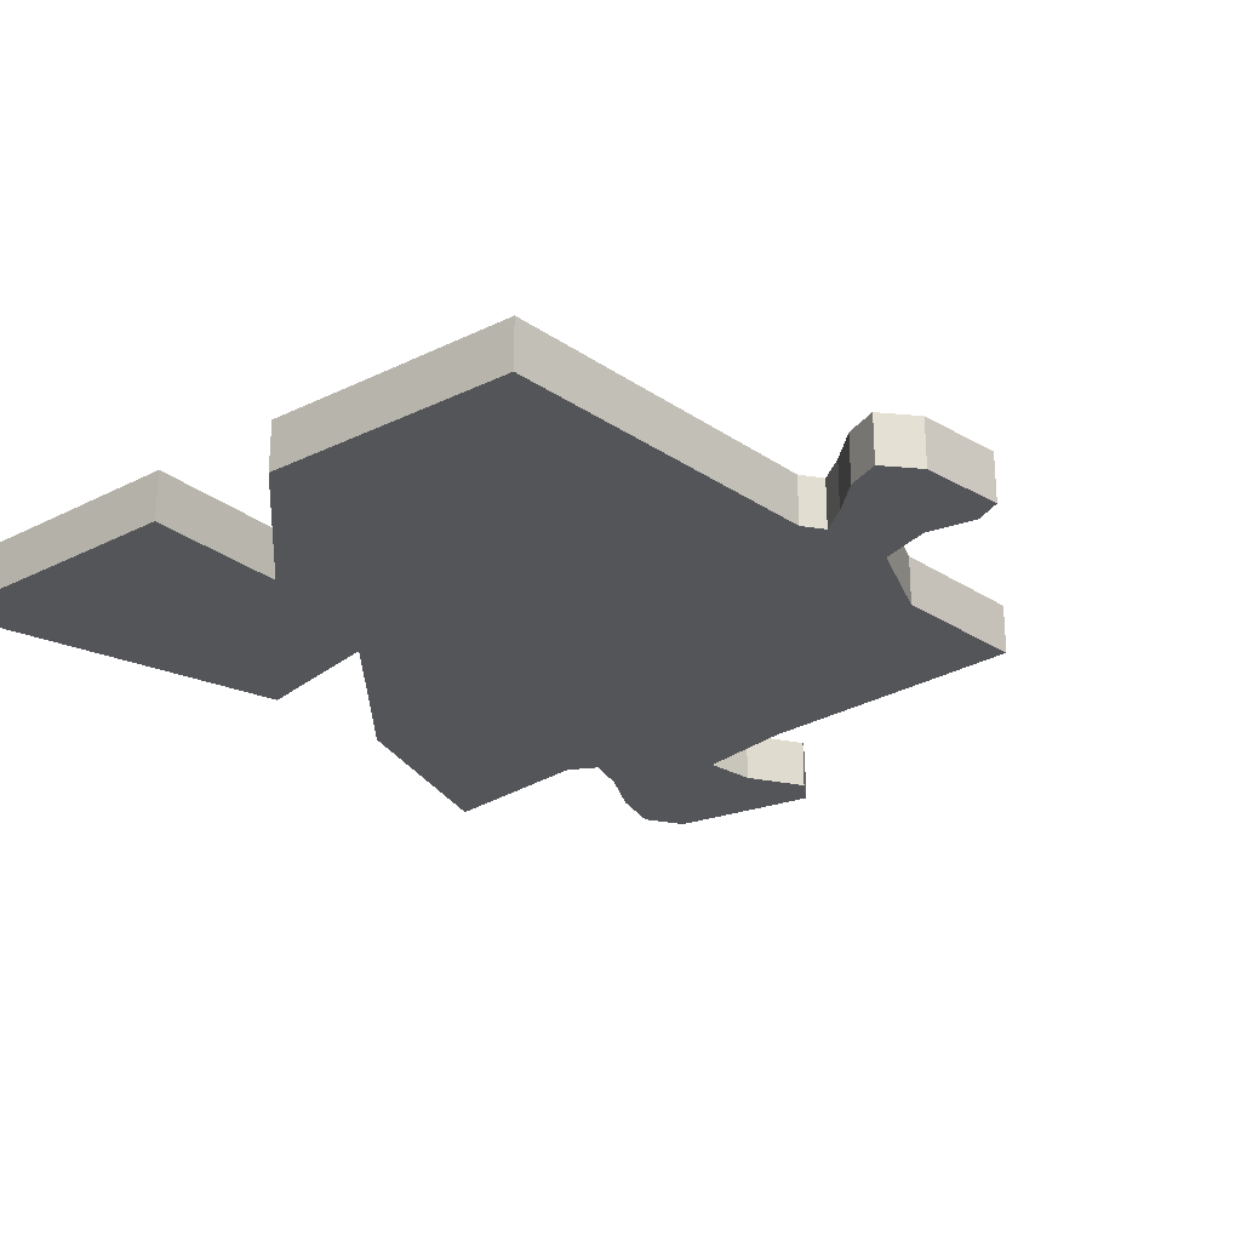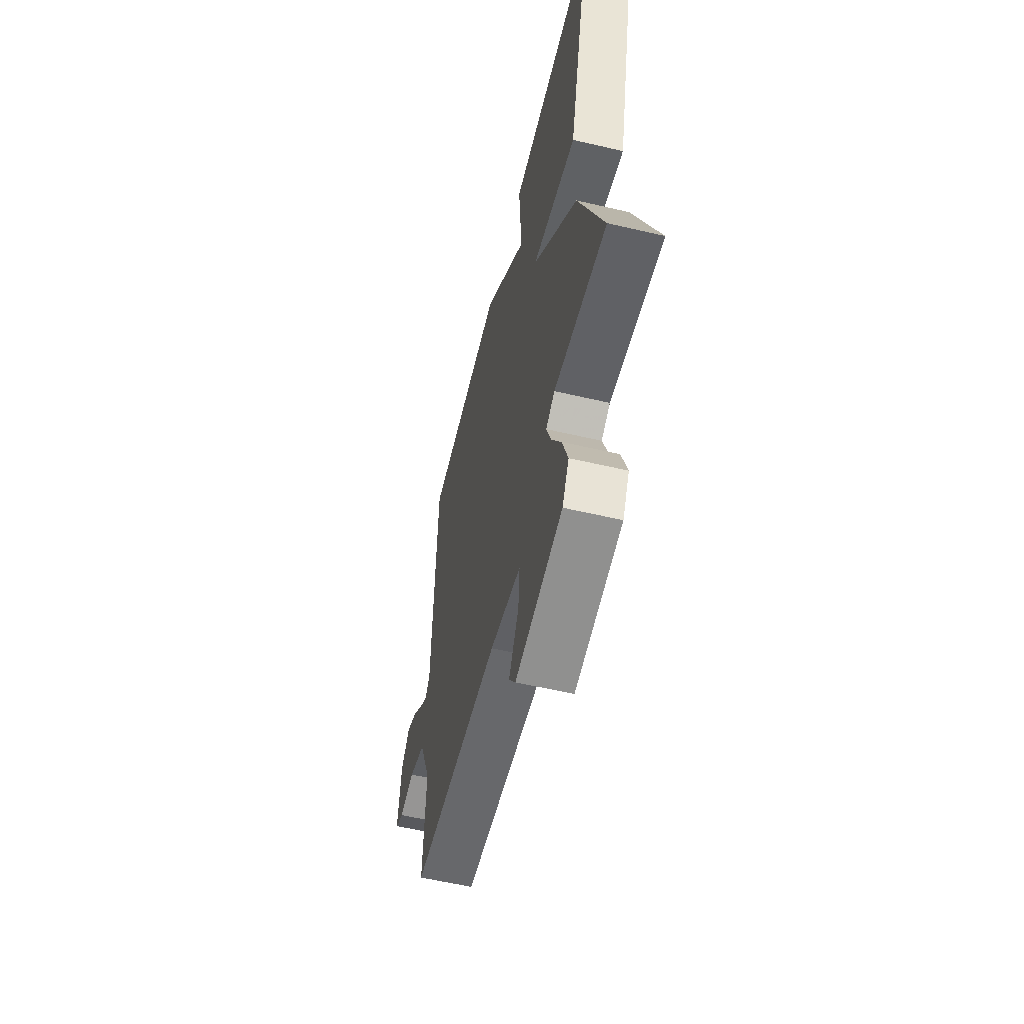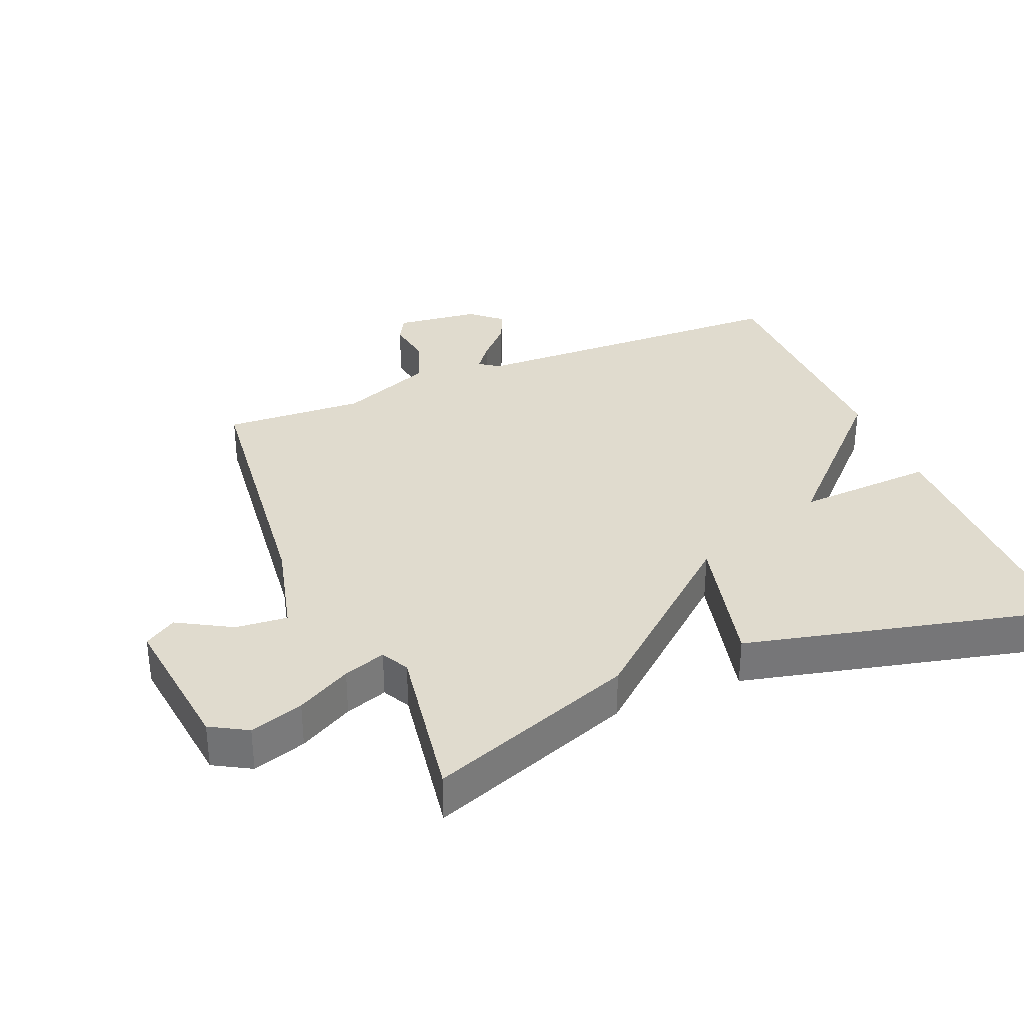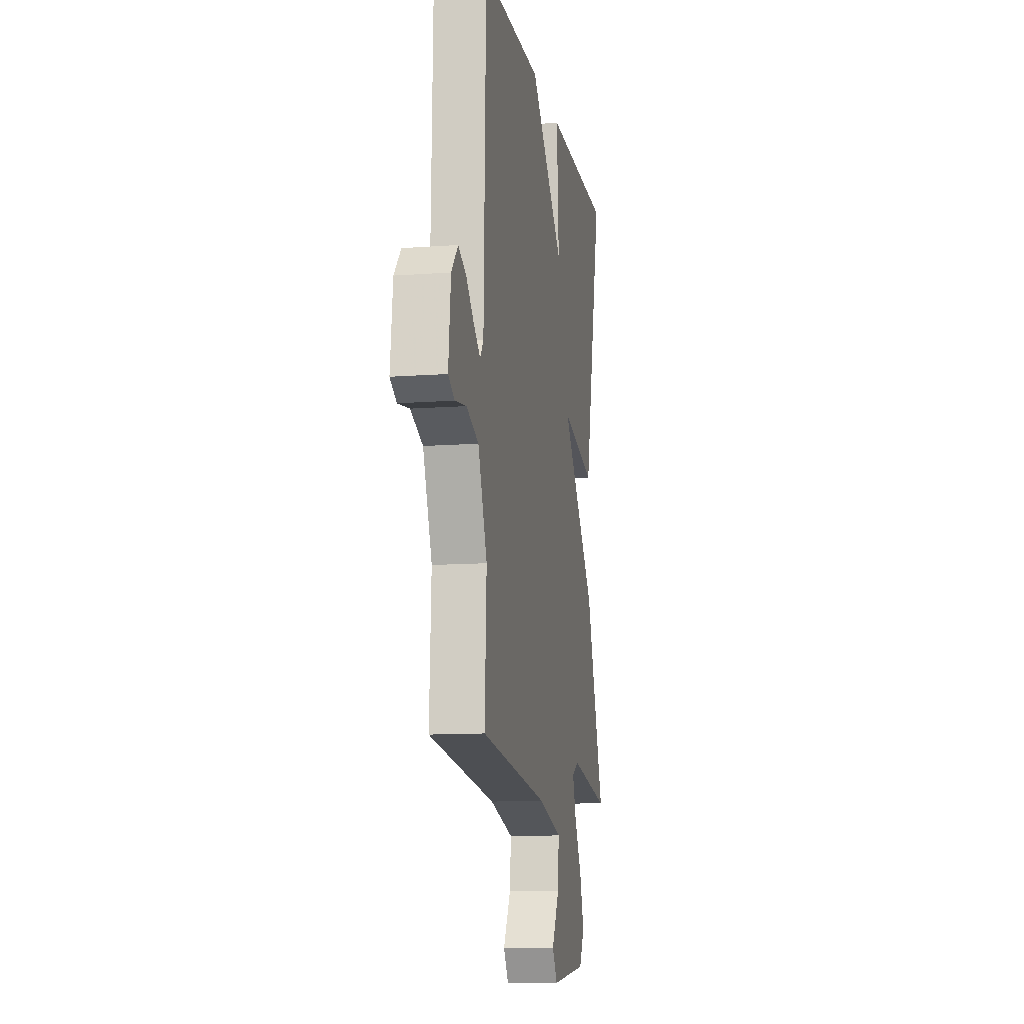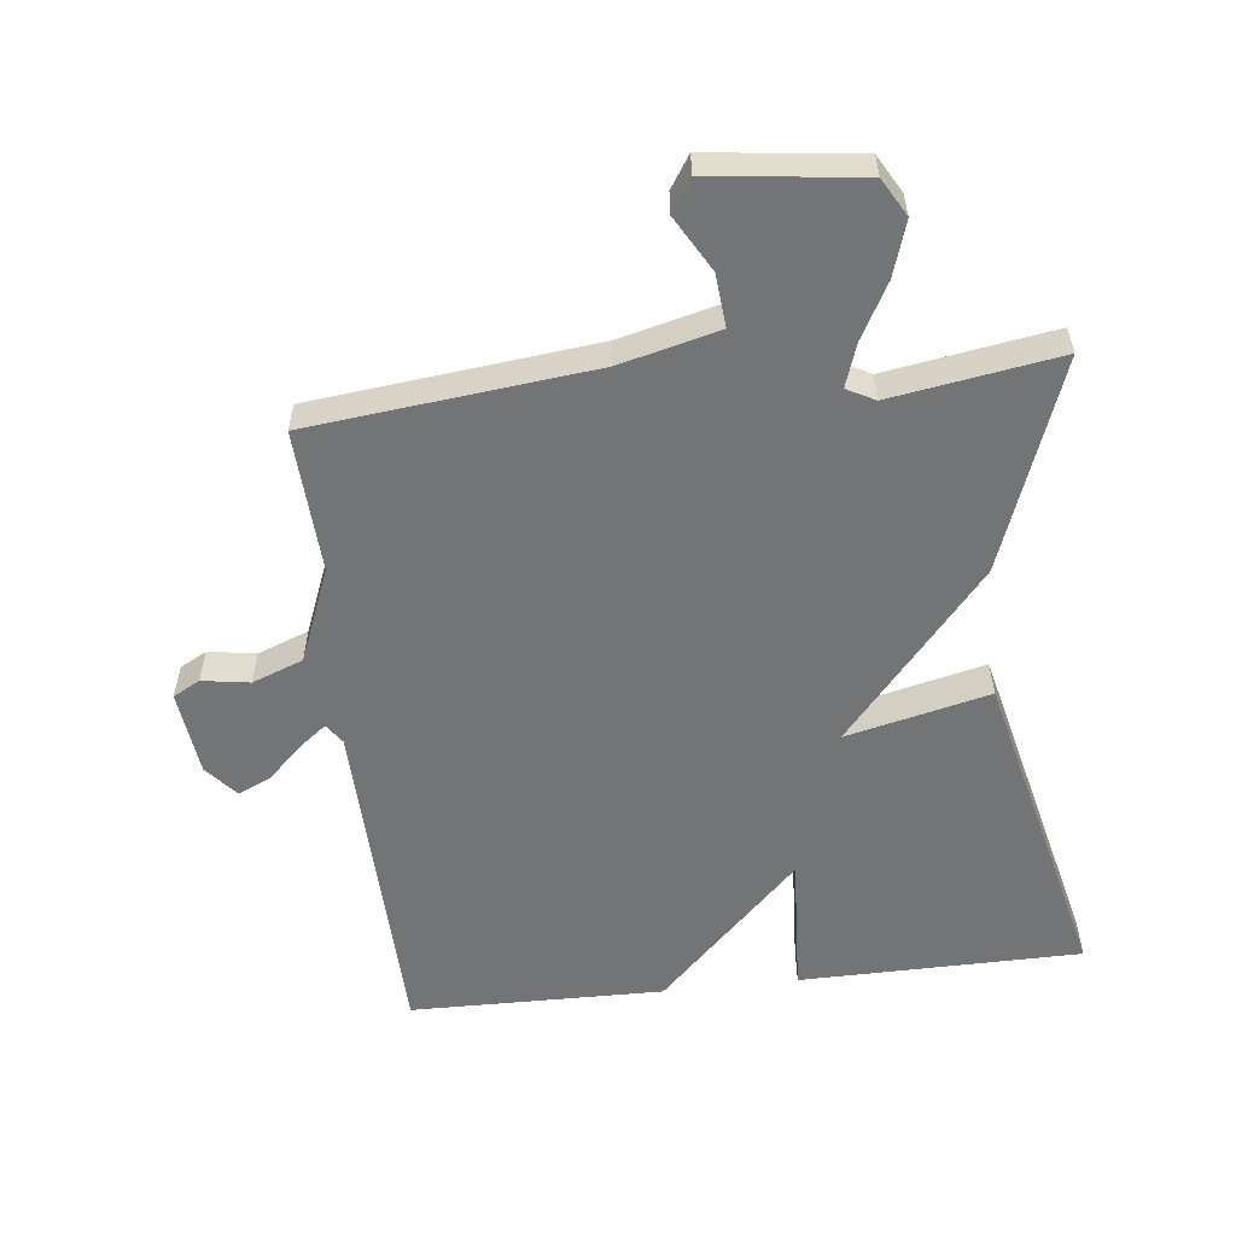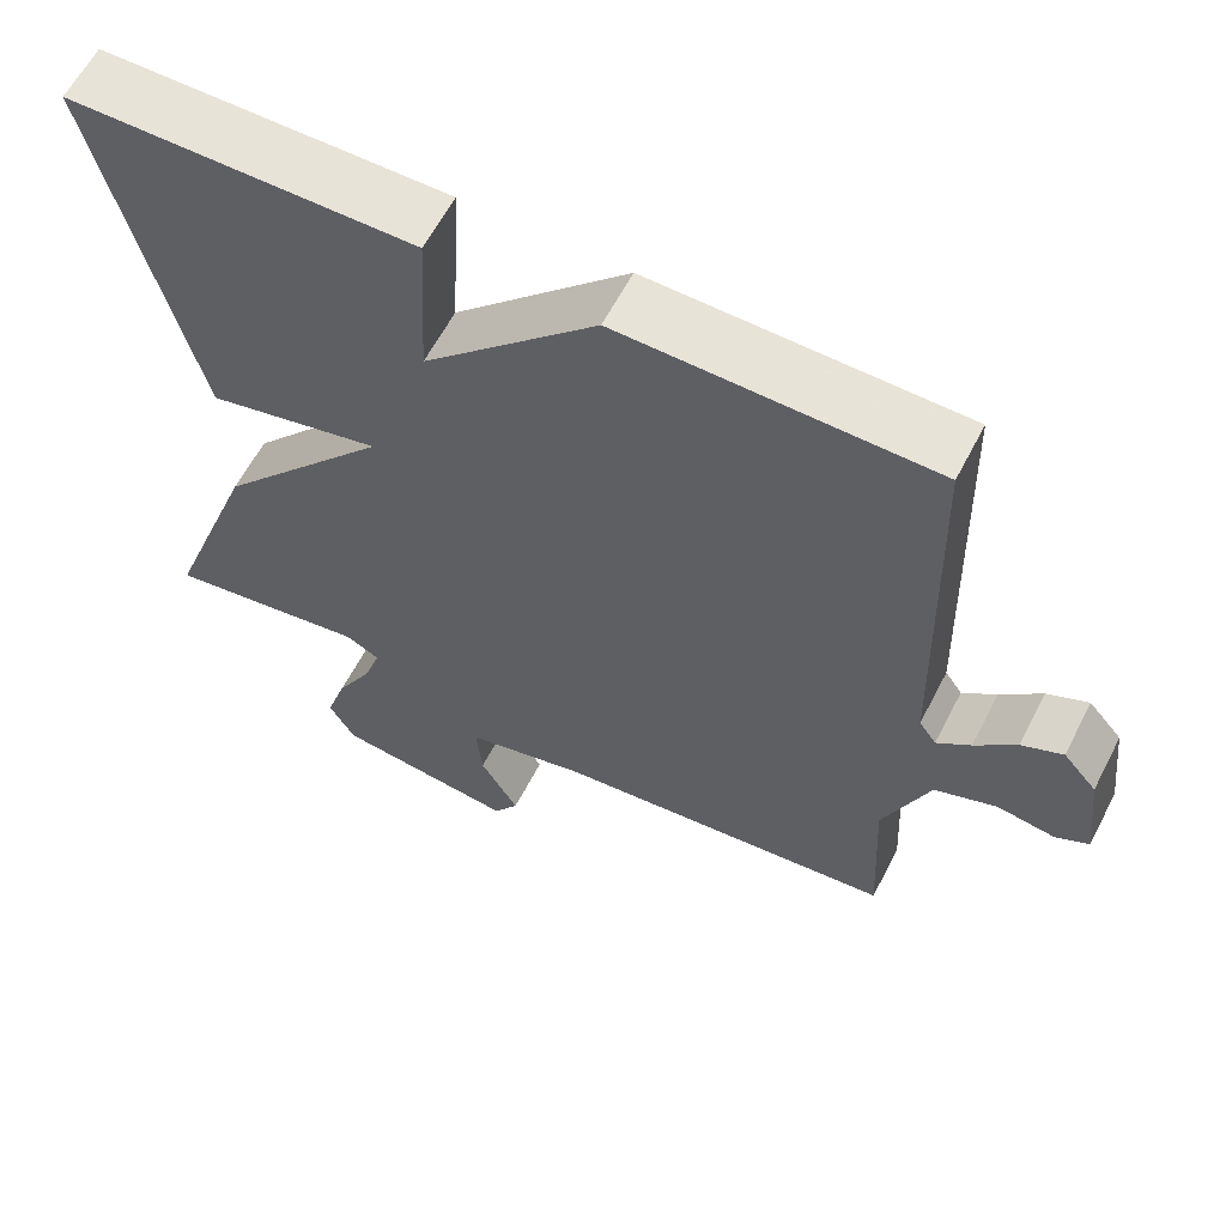
<metadata>
{"format":"obj","ext":"obj","renderer":"f3d","projection":"perspective","resolution":1024,"background":"white","views":[{"elev":-24.0,"azim":39.7,"up":"+Y"},{"elev":-58.7,"azim":-103.5,"up":"+Z"},{"elev":33.5,"azim":-112.5,"up":"+Y"},{"elev":-11.7,"azim":100.2,"up":"+Z"},{"elev":-56.1,"azim":-173.6,"up":"+Y"},{"elev":61.4,"azim":27.3,"up":"+Z"}]}
</metadata>
<code>
v 0.5 0.07 -0.5
v 0.079 0.07 -0.546
v -0.069 0.07 -0.583
v -0.062 0.07 -0.662
v -0.015 0.07 -0.744
v -0.046 0.07 -0.792
v -0.27 0.07 -0.765
v -0.302 0.07 -0.709
v -0.276 0.07 -0.628
v -0.231 0.07 -0.546
v -0.209 0.07 -0.482
v -0.251 0.07 -0.46
v -0.5 0.07 -0.5
v -0.385 0.07 -0.186
v -0.171 0.07 0.065
v -0.385 0.07 0.014
v -0.5 0.07 0.5
v -0.079 0.07 0.505
v -0.091 0.07 0.294
v 0.121 0.07 0.505
v 0.5 0.07 0.5
v 0.514 0.07 -0.004
v 0.535 0.07 -0.034
v 0.576 0.07 -0.002
v 0.626 0.07 0.046
v 0.676 0.07 0.069
v 0.717 0.07 0.022
v 0.732 0.07 -0.106
v 0.692 0.07 -0.128
v 0.621 0.07 -0.117
v 0.545 0.07 -0.146
v 0.489 0.07 -0.286
v 0.5 0 -0.5
v 0.079 0 -0.546
v -0.069 0 -0.583
v -0.062 0 -0.662
v -0.015 0 -0.744
v -0.046 0 -0.792
v -0.27 0 -0.765
v -0.302 0 -0.709
v -0.276 0 -0.628
v -0.231 0 -0.546
v -0.209 0 -0.482
v -0.251 0 -0.46
v -0.5 0 -0.5
v -0.385 0 -0.186
v -0.171 0 0.065
v -0.385 0 0.014
v -0.5 0 0.5
v -0.079 0 0.505
v -0.091 0 0.294
v 0.121 0 0.505
v 0.5 0 0.5
v 0.514 0 -0.004
v 0.535 0 -0.034
v 0.576 0 -0.002
v 0.626 0 0.046
v 0.676 0 0.069
v 0.717 0 0.022
v 0.732 0 -0.106
v 0.692 0 -0.128
v 0.621 0 -0.117
v 0.545 0 -0.146
v 0.489 0 -0.286
f 28 29 30
f 27 28 30
f 26 27 30
f 25 26 30
f 24 25 30
f 23 24 30 31
f 22 23 31 32
f 21 22 32
f 20 21 32
f 19 20 32
f 17 18 19
f 16 17 19
f 15 16 19
f 12 13 14 15
f 32 1 2
f 19 32 2
f 15 19 2
f 12 15 2
f 11 12 2
f 8 9 10
f 7 8 10
f 6 7 10
f 5 6 10
f 4 5 10
f 3 4 10 11
f 2 3 11
f 62 61 60
f 62 60 59
f 62 59 58
f 62 58 57
f 62 57 56
f 63 62 56 55
f 64 63 55 54
f 64 54 53
f 64 53 52
f 64 52 51
f 51 50 49
f 51 49 48
f 51 48 47
f 47 46 45 44
f 34 33 64
f 34 64 51
f 34 51 47
f 34 47 44
f 34 44 43
f 42 41 40
f 42 40 39
f 42 39 38
f 42 38 37
f 42 37 36
f 43 42 36 35
f 43 35 34
f 1 33 34 2
f 2 34 35 3
f 3 35 36 4
f 4 36 37 5
f 5 37 38 6
f 6 38 39 7
f 7 39 40 8
f 8 40 41 9
f 9 41 42 10
f 10 42 43 11
f 11 43 44 12
f 12 44 45 13
f 13 45 46 14
f 14 46 47 15
f 15 47 48 16
f 16 48 49 17
f 17 49 50 18
f 18 50 51 19
f 19 51 52 20
f 20 52 53 21
f 21 53 54 22
f 22 54 55 23
f 23 55 56 24
f 24 56 57 25
f 25 57 58 26
f 26 58 59 27
f 27 59 60 28
f 28 60 61 29
f 29 61 62 30
f 30 62 63 31
f 31 63 64 32
f 32 64 33 1

</code>
